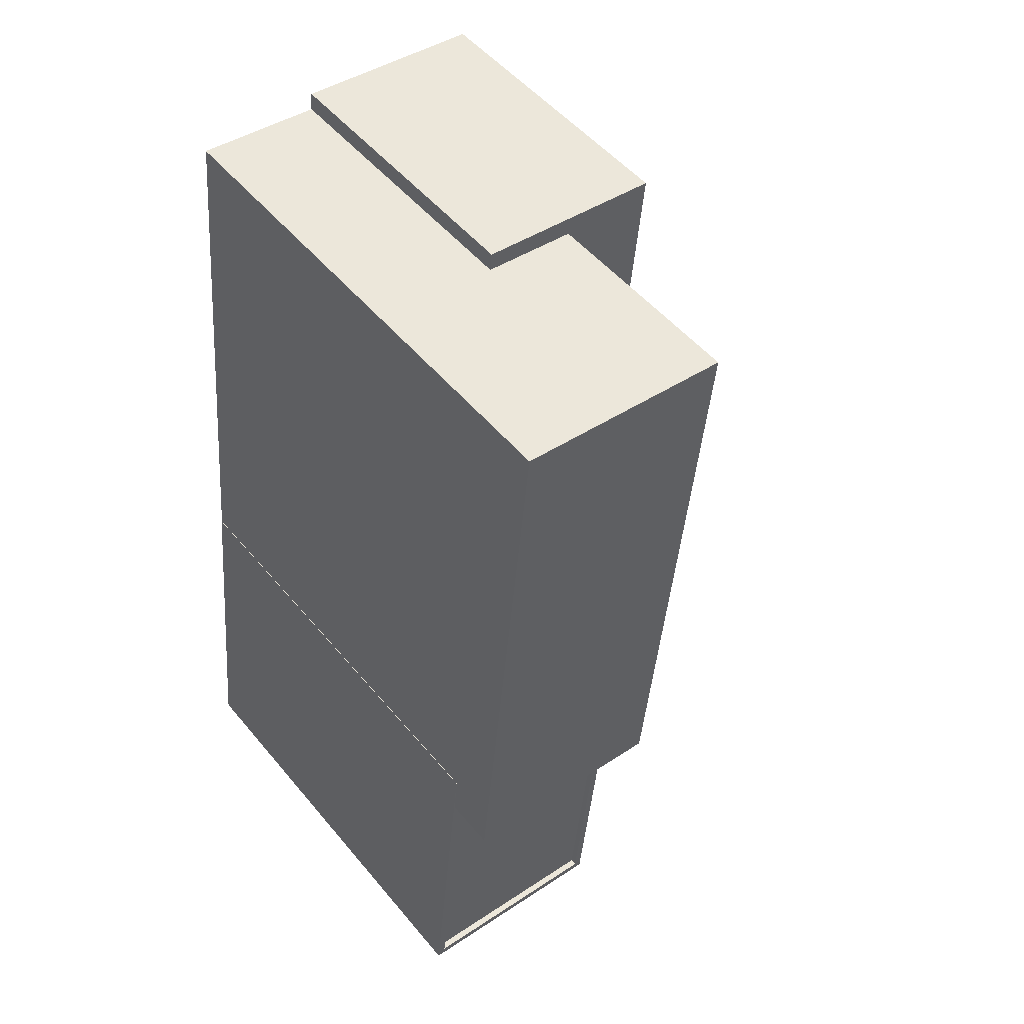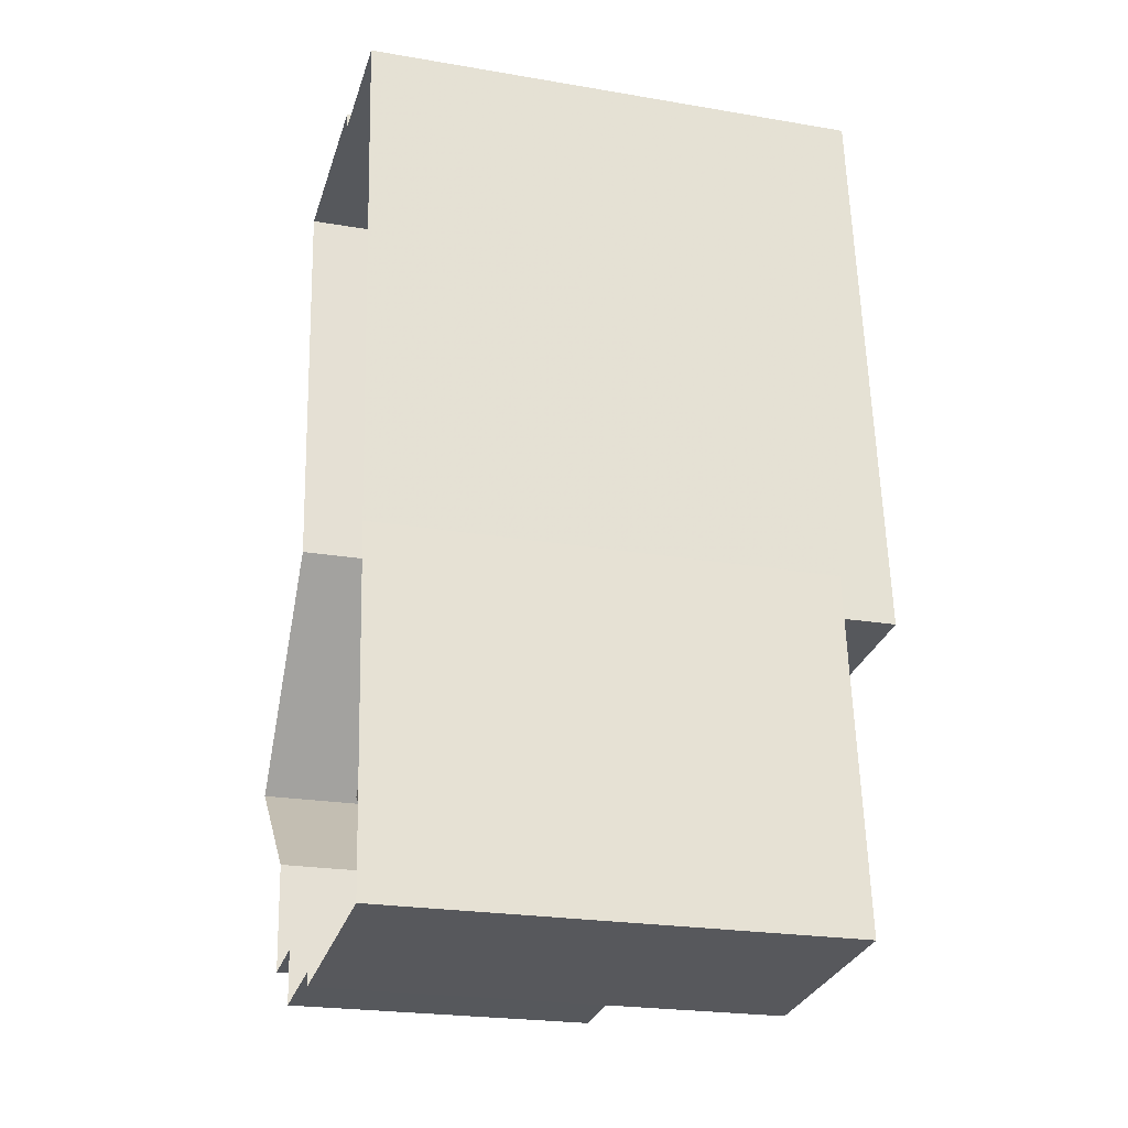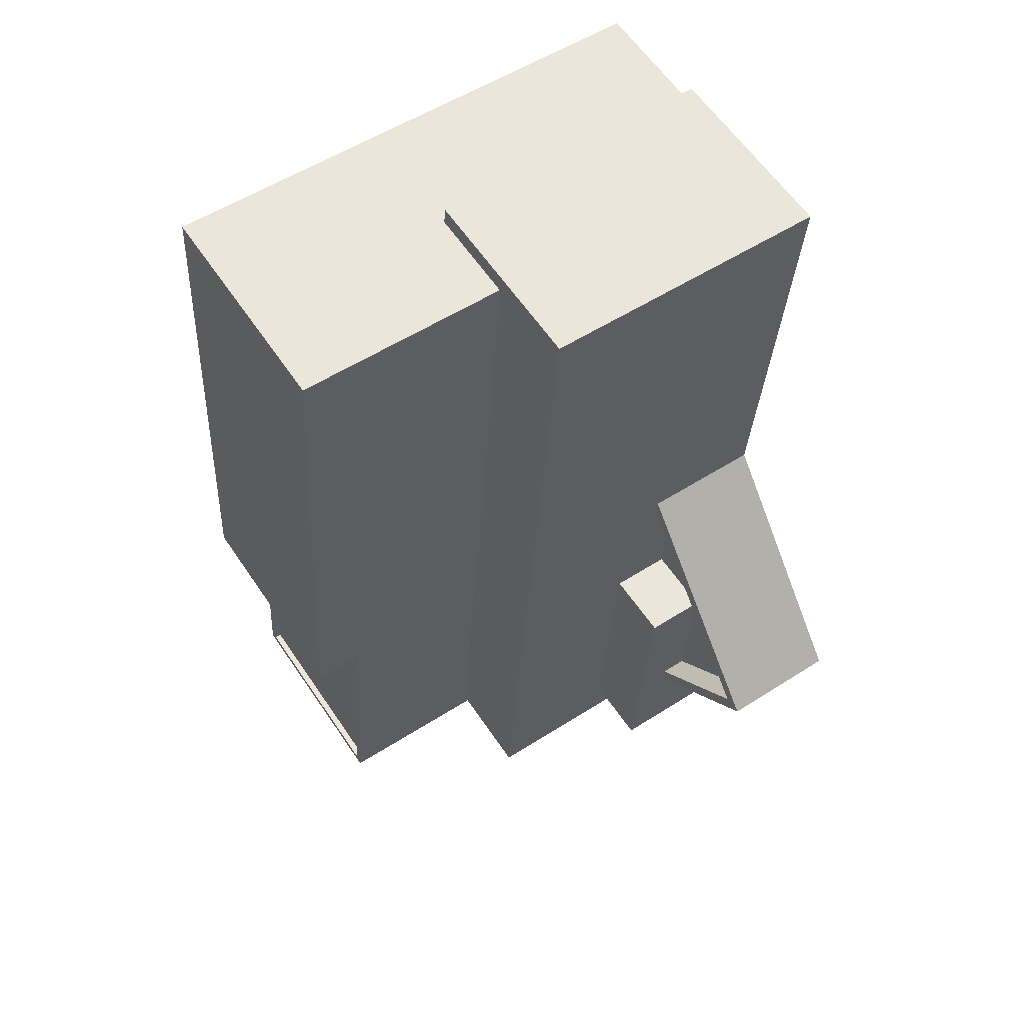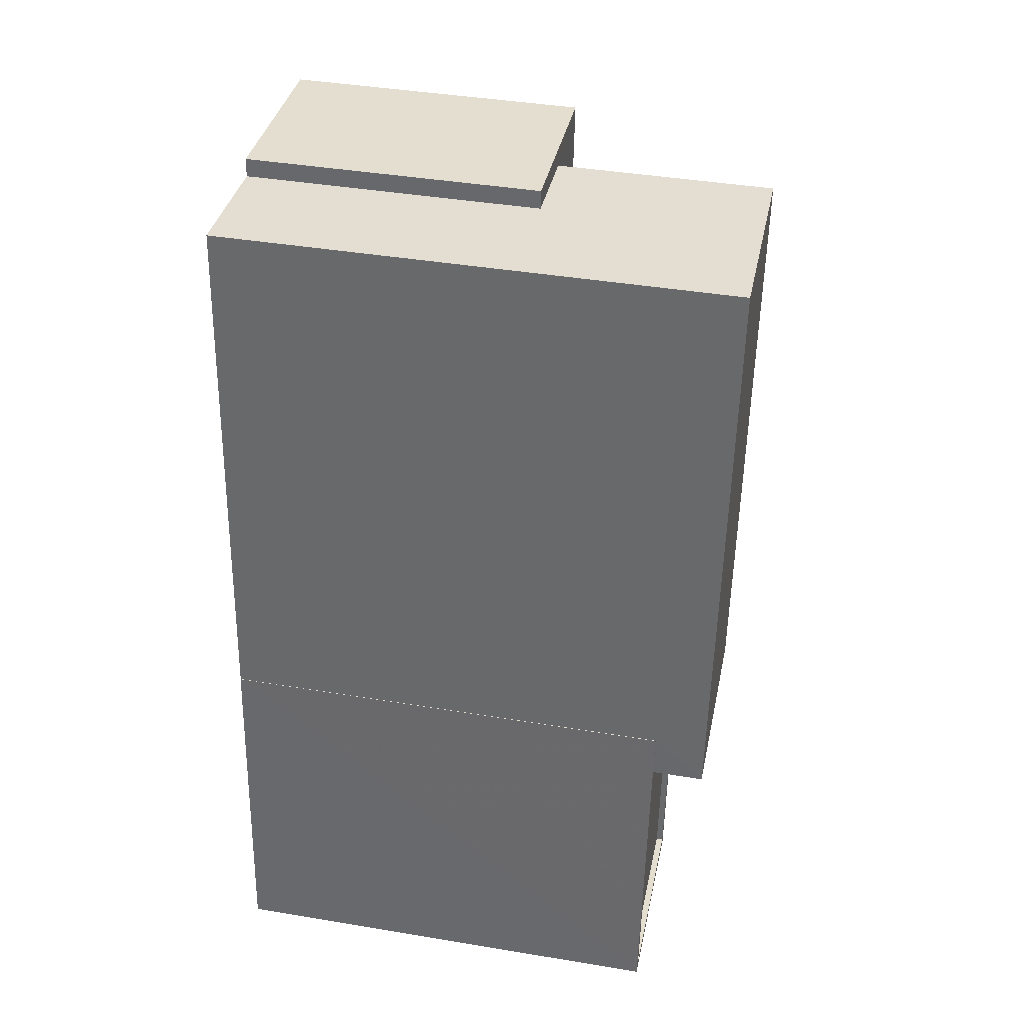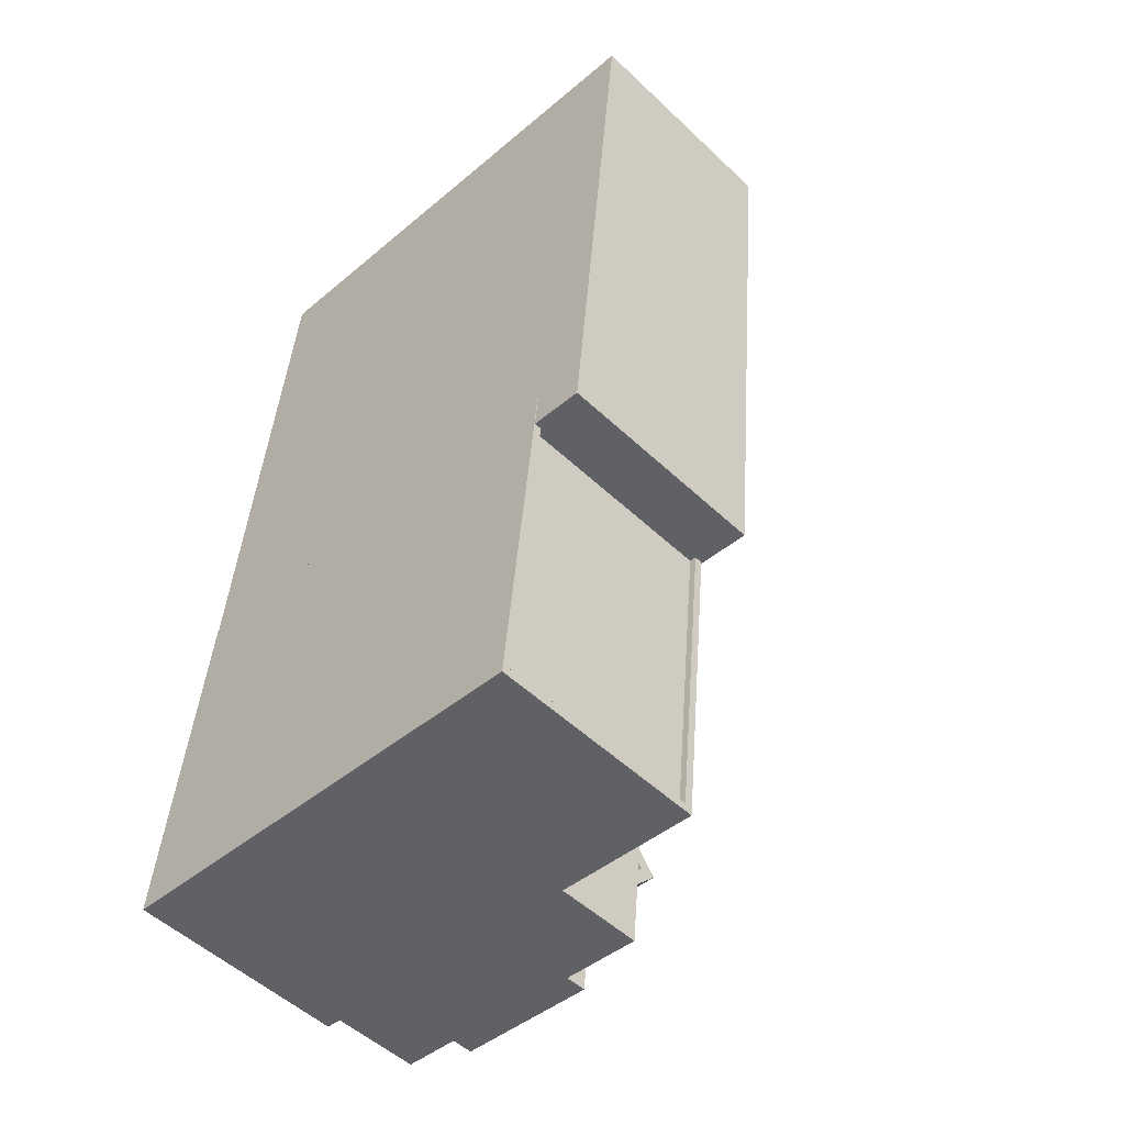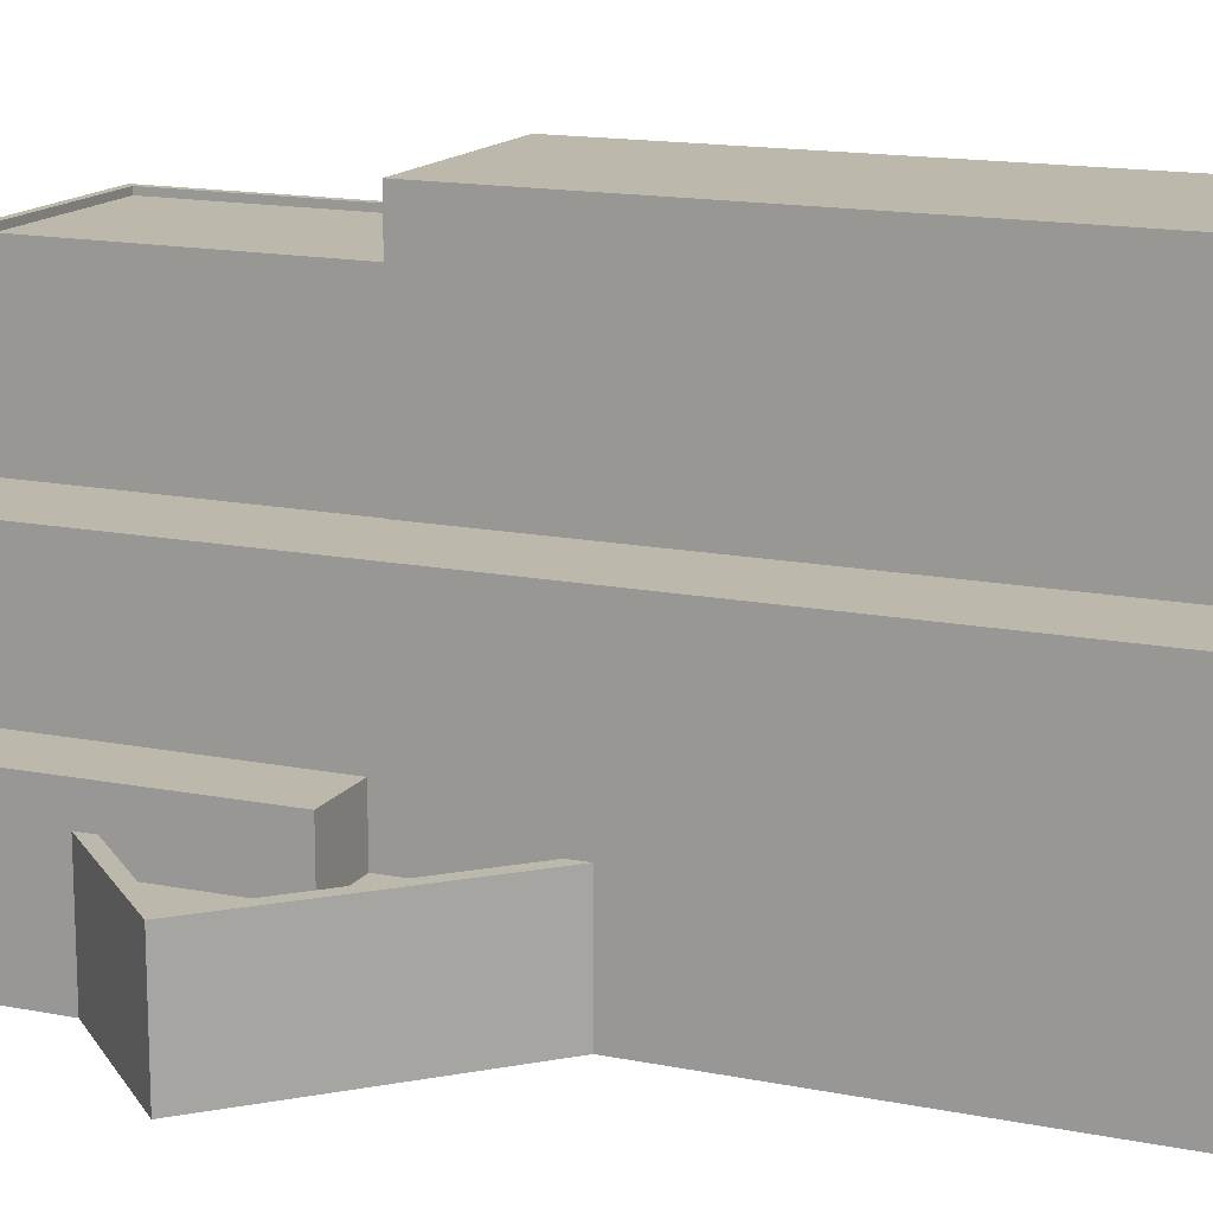
<metadata>
{"format":"obj","ext":"obj","renderer":"f3d","projection":"perspective","resolution":1024,"background":"white","views":[{"elev":51.1,"azim":-38.3,"up":"+Y"},{"elev":-23.1,"azim":-106.2,"up":"+Y"},{"elev":54.6,"azim":55.8,"up":"+Y"},{"elev":41.3,"azim":-78.6,"up":"+Y"},{"elev":-43.9,"azim":-45.3,"up":"+Y"},{"elev":14.9,"azim":108.0,"up":"+Z"}]}
</metadata>
<code>
v -7999 -3.924e+04 4.807
v -7993 -3.925e+04 4.806
v -7998 -3.926e+04 4.805
v -8005 -3.923e+04 4.808
v -7998 -3.923e+04 4.808
v -8005 -3.923e+04 4.808
v -7998 -3.926e+04 4.805
v -8001 -3.926e+04 4.805
v -8001 -3.926e+04 4.805
v -8005 -3.926e+04 4.805
v -8011 -3.925e+04 4.806
v -8009 -3.923e+04 4.808
v -8005 -3.926e+04 4.805
v -8013 -3.926e+04 4.804
v -8011 -3.925e+04 4.806
v -7999 -3.924e+04 8.377
v -7997 -3.925e+04 8.376
v -7993 -3.925e+04 8.376
v -7997 -3.926e+04 8.376
v -8000 -3.925e+04 8.376
v -7993 -3.925e+04 9.376
v -7999 -3.924e+04 9.377
v -7999 -3.924e+04 9.377
v -7993 -3.925e+04 9.376
v -7998 -3.926e+04 9.375
v -7997 -3.926e+04 9.376
v -8000 -3.925e+04 10.68
v -7998 -3.926e+04 10.68
v -7997 -3.925e+04 10.68
v -8001 -3.926e+04 10.67
v -8005 -3.926e+04 15.79
v -8001 -3.926e+04 15.79
v -8003 -3.925e+04 15.79
v -8003 -3.925e+04 15.79
v -8001 -3.923e+04 15.79
v -8005 -3.923e+04 15.79
v -8005 -3.923e+04 15.79
v -7998 -3.923e+04 15.79
v -8003 -3.925e+04 23.83
v -8009 -3.923e+04 23.83
v -8012 -3.925e+04 23.83
v -8001 -3.923e+04 23.83
v -8011 -3.925e+04 21.62
v -8012 -3.926e+04 21.62
v -8005 -3.926e+04 21.62
v -8004 -3.925e+04 21.62
v -8011 -3.925e+04 21.87
v -8011 -3.925e+04 21.87
v -8012 -3.925e+04 21.87
v -8013 -3.926e+04 21.87
v -8004 -3.925e+04 21.87
v -8005 -3.926e+04 21.87
v -8003 -3.925e+04 21.87
v -8005 -3.926e+04 21.87
v -8012 -3.926e+04 21.87
v -8011 -3.925e+04 21.87
f 1 2 3
f 1 4 5
f 5 4 6
f 7 8 3
f 9 10 8
f 11 12 4
f 13 14 10
f 11 14 15
f 3 11 1
f 4 1 11
f 3 8 11
f 11 8 10
f 14 11 10
f 16 17 18
f 18 17 19
f 20 17 16
f 21 22 23
f 22 21 24
f 25 24 21
f 25 21 26
f 27 28 29
f 27 30 28
f 31 32 33
f 31 33 34
f 35 36 37
f 38 33 32
f 38 36 35
f 33 38 35
f 39 40 41
f 39 42 40
f 43 44 45
f 46 43 45
f 47 48 49
f 48 50 49
f 51 52 53
f 53 52 54
f 55 50 54
f 56 49 55
f 52 55 54
f 49 50 55
f 26 21 18
f 19 26 18
f 21 16 18
f 21 23 16
f 1 22 24
f 2 1 24
f 25 2 24
f 25 3 2
f 19 17 26
f 3 25 7
f 17 29 26
f 7 25 28
f 26 29 28
f 25 26 28
f 30 7 28
f 30 8 7
f 17 20 27
f 29 17 27
f 8 30 9
f 32 9 30
f 32 27 38
f 5 22 1
f 38 22 5
f 23 20 16
f 27 20 23
f 32 30 27
f 22 27 23
f 27 22 38
f 36 5 6
f 36 38 5
f 31 9 32
f 31 10 9
f 37 36 6
f 4 37 6
f 42 37 40
f 40 37 12
f 42 35 37
f 12 37 4
f 49 41 47
f 11 47 12
f 12 47 40
f 47 41 40
f 35 42 39
f 33 35 39
f 34 33 53
f 33 39 53
f 43 46 56
f 51 39 41
f 56 41 49
f 53 39 51
f 46 51 56
f 56 51 41
f 47 15 48
f 47 11 15
f 34 53 31
f 10 31 13
f 13 31 54
f 31 53 54
f 13 50 14
f 13 54 50
f 50 48 15
f 14 50 15
f 43 55 44
f 43 56 55
f 46 45 52
f 51 46 52
f 55 45 44
f 55 52 45

</code>
